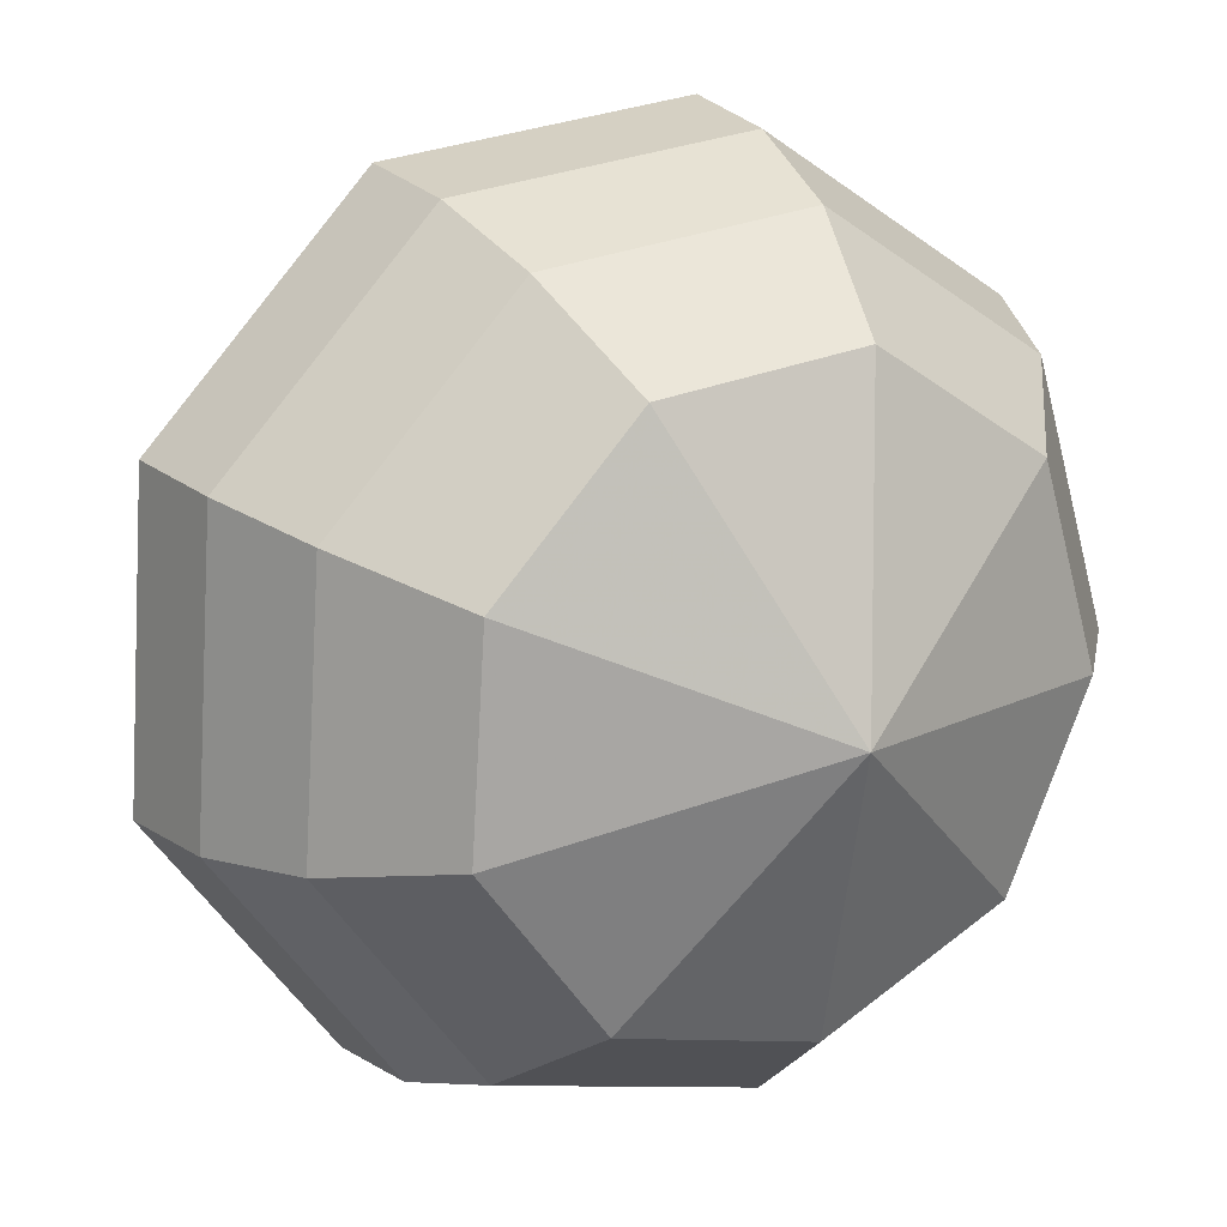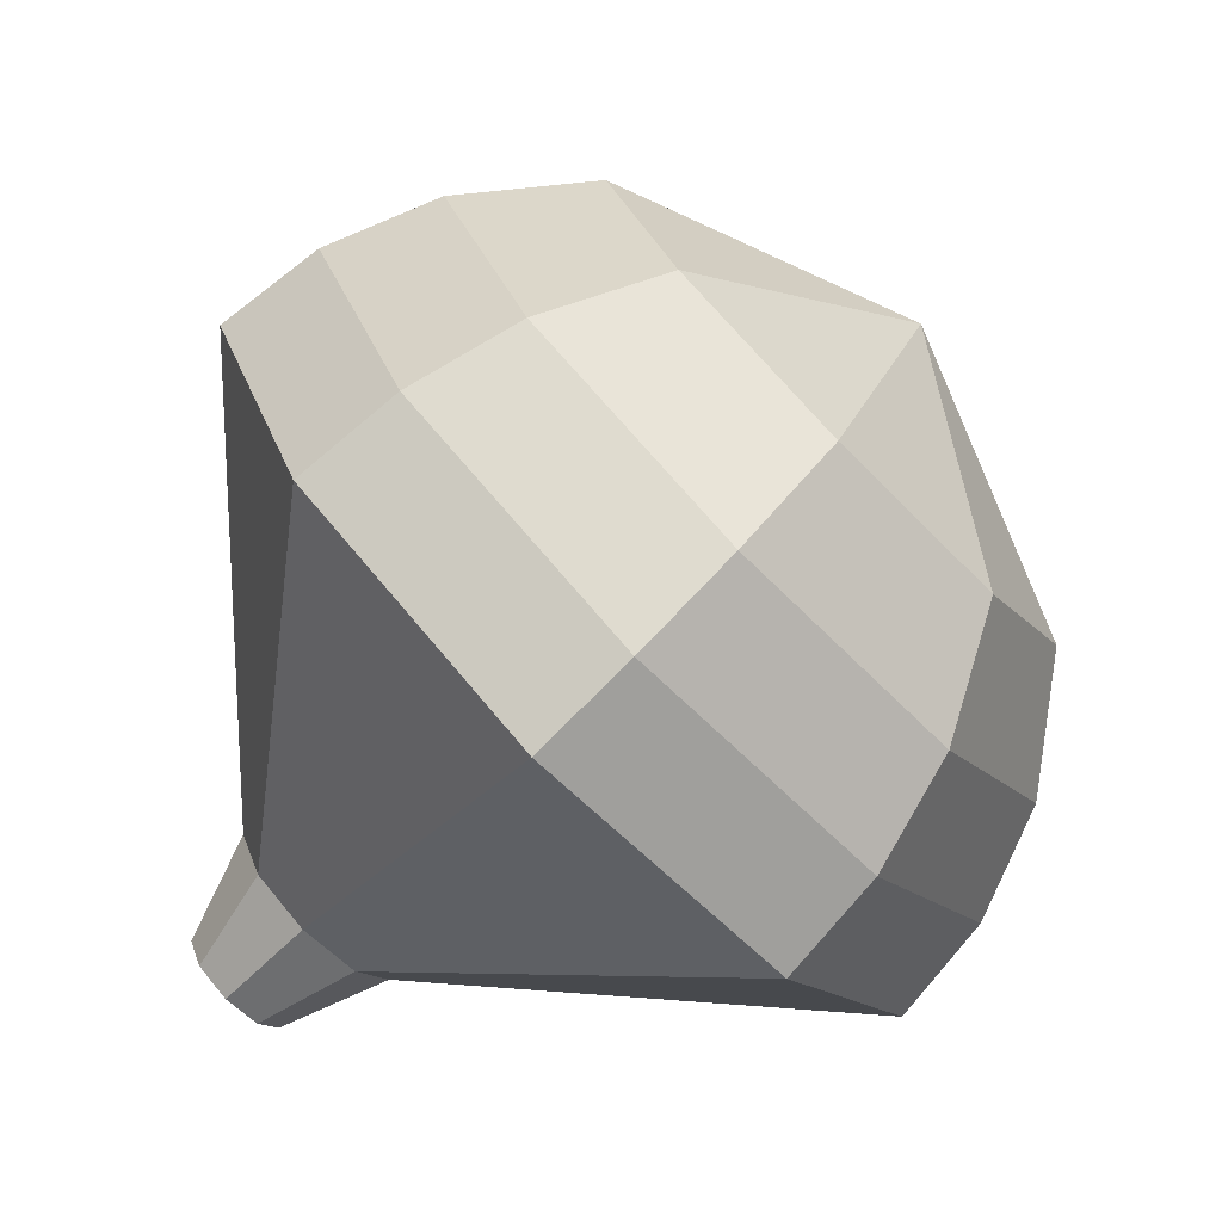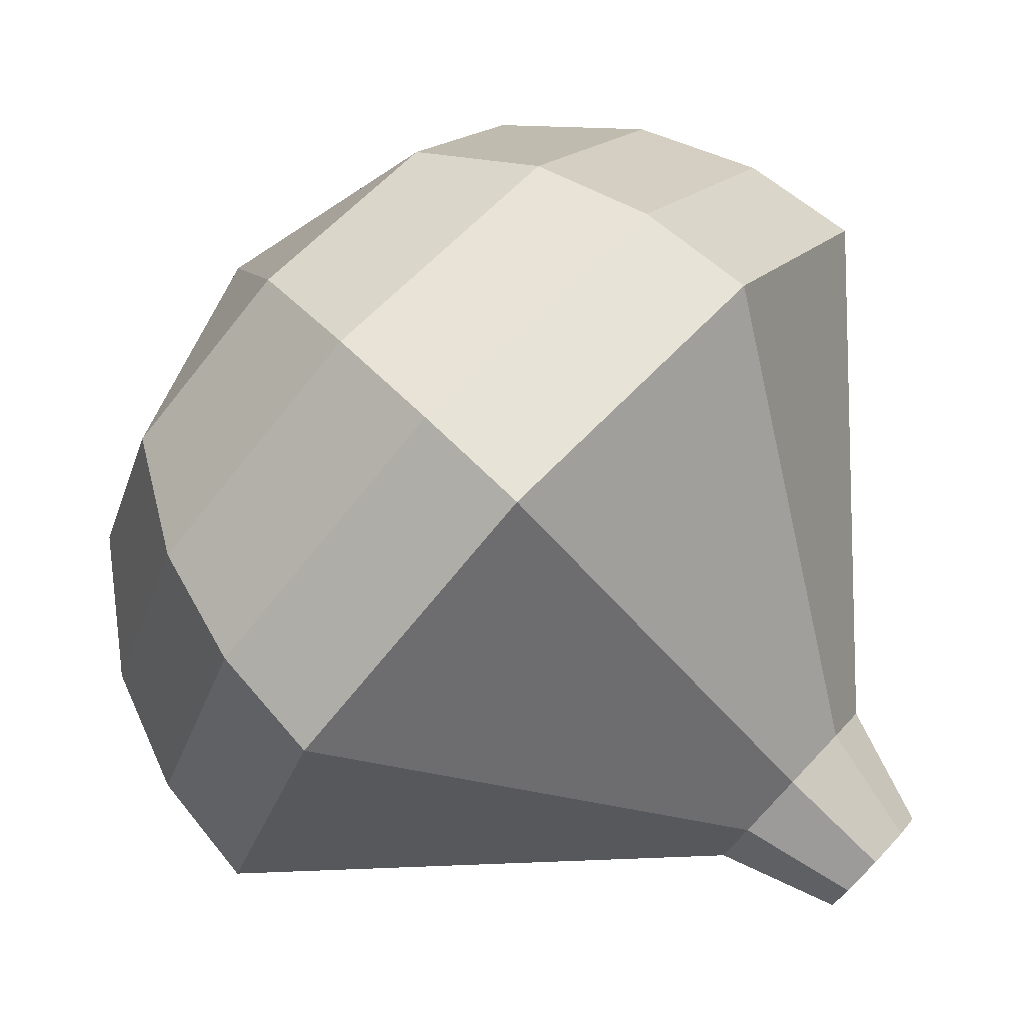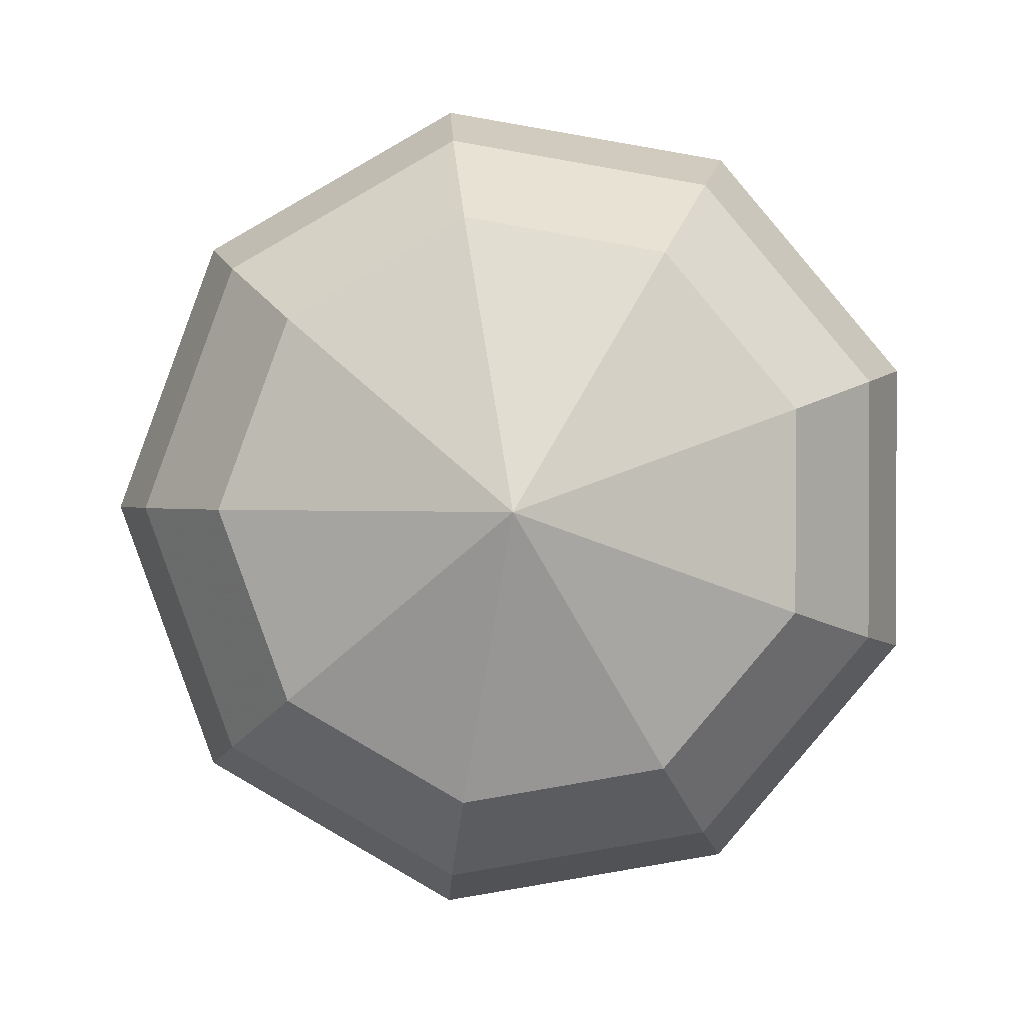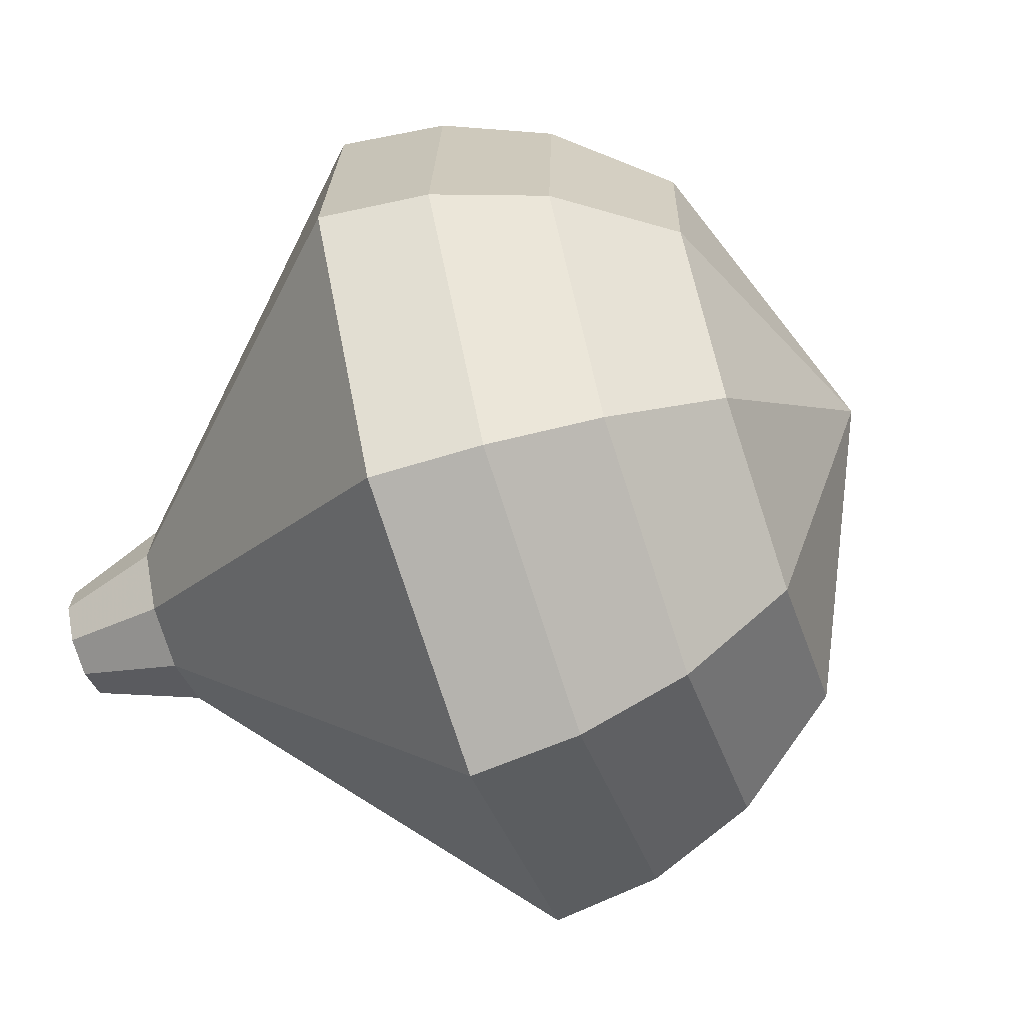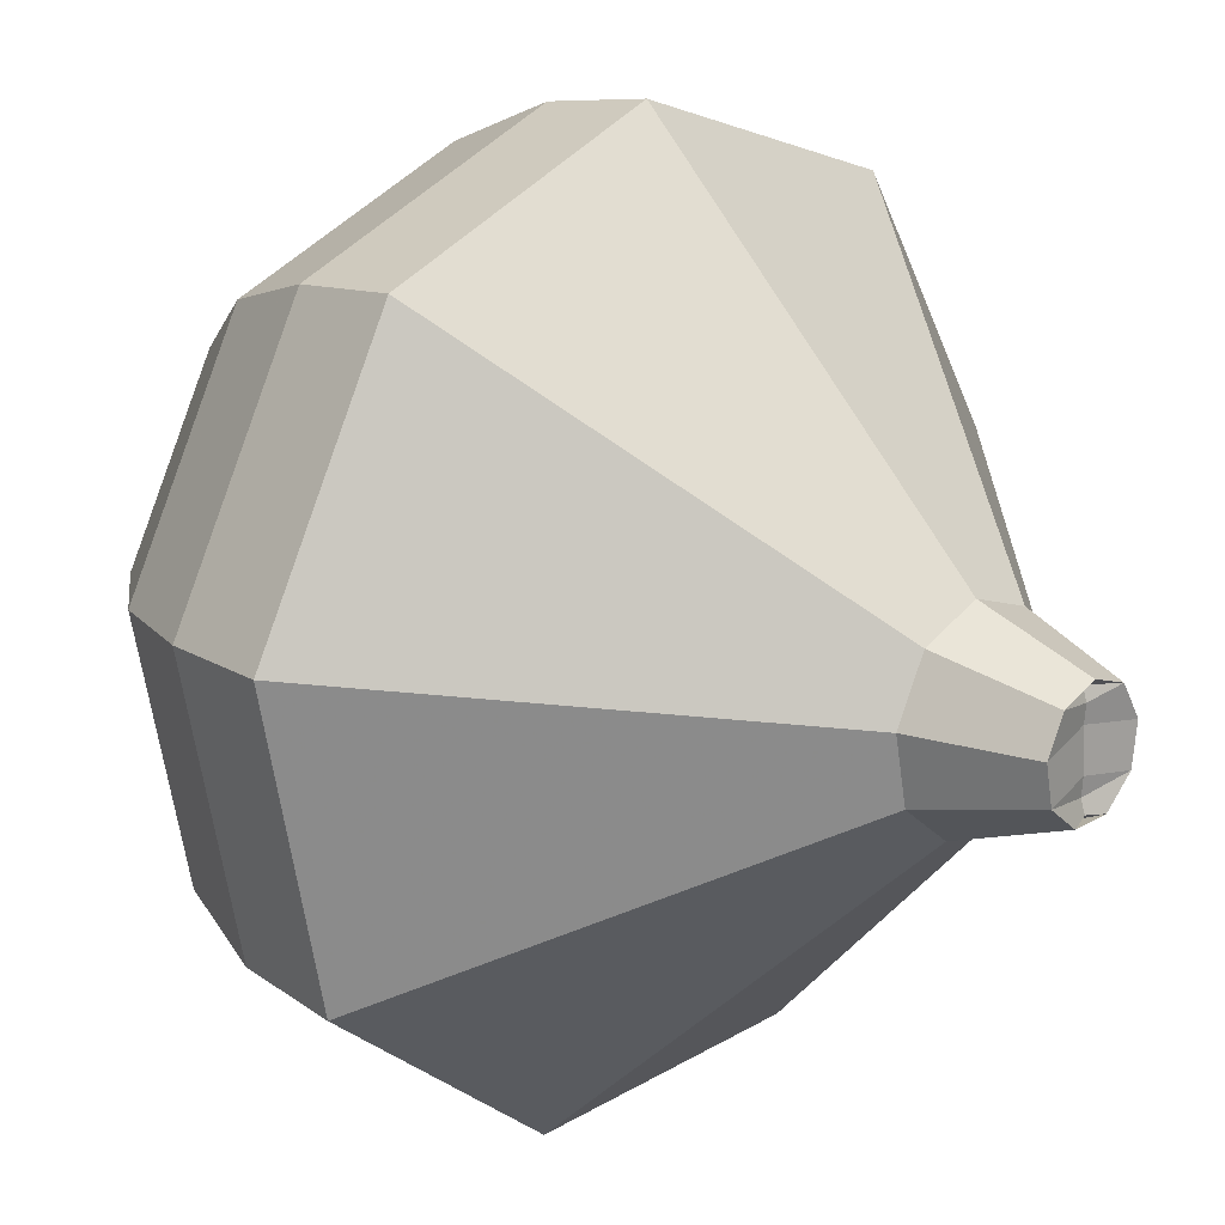
<metadata>
{"format":"obj","ext":"obj","renderer":"f3d","projection":"perspective","resolution":1024,"background":"white","views":[{"elev":69.0,"azim":-124.4,"up":"+Y"},{"elev":-70.3,"azim":-179.1,"up":"+Z"},{"elev":-3.6,"azim":14.9,"up":"+Y"},{"elev":6.2,"azim":-132.2,"up":"+Z"},{"elev":-47.4,"azim":154.6,"up":"+Z"},{"elev":-67.1,"azim":12.0,"up":"+Y"}]}
</metadata>
<code>
g tube1
v 112.5 129.3 104.3
v 112.7 129.5 103.7
v 113 130 103.3
v 113.5 130.5 103.5
v 113.8 130.8 104
v 113.9 130.7 104.7
v 113.6 130.4 105.2
v 113.2 129.9 105.3
v 112.7 129.5 105
v 112.5 129.3 104.3
v 114.1 130.6 104.3
v 113.9 130.5 103.7
v 113.5 130.1 103.3
v 113 129.6 103.4
v 112.8 129.2 104
v 112.8 129.2 104.6
v 113.1 129.5 105.2
v 113.6 129.9 105.3
v 114 130.4 104.9
v 114.1 130.6 104.3
v 113.2 132.4 104.5
v 112.9 132.1 103.4
v 112.2 131.5 102.9
v 111.4 130.6 103.1
v 111 130.1 103.9
v 111 130 105
v 111.6 130.5 105.9
v 112.4 131.3 106.1
v 113 132 105.5
v 113.2 132.4 104.5
v 113.2 135.1 104.7
v 112.5 134.6 102.3
v 110.9 133.1 101.1
v 109.3 131.3 101.5
v 108.3 130.1 103.4
v 108.5 129.9 105.9
v 109.7 130.9 107.8
v 111.4 132.7 108.2
v 112.8 134.3 107
v 113.2 135.1 104.7
v 113.2 137.8 104.8
v 112 137 101.3
v 109.6 134.8 99.38
v 107.1 132 100
v 105.6 130 102.9
v 105.9 129.8 106.7
v 107.8 131.4 109.6
v 110.4 134.1 110.3
v 112.5 136.6 108.4
v 113.2 137.8 104.8
v 113.2 140.5 105
v 111.6 139.5 100.2
v 108.4 136.4 97.65
v 105 132.7 98.53
v 103 130 102.4
v 103.3 129.7 107.6
v 105.9 131.9 111.5
v 109.4 135.5 112.4
v 112.3 138.9 109.8
v 113.2 140.5 105
v 111.6 141.6 105.2
v 110.1 140.6 100.5
v 107 137.7 98.05
v 103.7 134 98.91
v 101.8 131.5 102.7
v 102.1 131.2 107.6
v 104.6 133.2 111.4
v 108 136.7 112.3
v 110.8 140 109.8
v 111.6 141.6 105.2
v 109.7 142.3 105.3
v 108.4 141.4 101.2
v 105.6 138.8 98.98
v 102.7 135.6 99.75
v 100.9 133.3 103.1
v 101.2 133 107.6
v 103.4 134.8 110.9
v 106.5 138 111.7
v 109 140.9 109.5
v 109.7 142.3 105.3
v 107.3 142.5 105.5
v 106.3 141.8 102.3
v 104.2 139.8 100.7
v 101.9 137.3 101.2
v 100.6 135.6 103.8
v 100.8 135.4 107.2
v 102.5 136.8 109.8
v 104.9 139.2 110.4
v 106.8 141.4 108.7
v 107.3 142.5 105.5
v 102.6 140.1 105.7
v 102.6 140.1 105.7
v 102.6 140.1 105.7
v 102.6 140.1 105.7
v 102.6 140.1 105.7
v 102.6 140.1 105.7
v 102.6 140.1 105.7
v 102.6 140.1 105.7
v 102.6 140.1 105.7
v 102.6 140.1 105.7
f 1 2 12
f 12 11 1
f 2 3 13
f 13 12 2
f 3 4 14
f 14 13 3
f 4 5 15
f 15 14 4
f 5 6 16
f 16 15 5
f 6 7 17
f 17 16 6
f 7 8 18
f 18 17 7
f 8 9 19
f 19 18 8
f 9 10 20
f 20 19 9
f 11 12 22
f 22 21 11
f 12 13 23
f 23 22 12
f 13 14 24
f 24 23 13
f 14 15 25
f 25 24 14
f 15 16 26
f 26 25 15
f 16 17 27
f 27 26 16
f 17 18 28
f 28 27 17
f 18 19 29
f 29 28 18
f 19 20 30
f 30 29 19
f 21 22 32
f 32 31 21
f 22 23 33
f 33 32 22
f 23 24 34
f 34 33 23
f 24 25 35
f 35 34 24
f 25 26 36
f 36 35 25
f 26 27 37
f 37 36 26
f 27 28 38
f 38 37 27
f 28 29 39
f 39 38 28
f 29 30 40
f 40 39 29
f 31 32 42
f 42 41 31
f 32 33 43
f 43 42 32
f 33 34 44
f 44 43 33
f 34 35 45
f 45 44 34
f 35 36 46
f 46 45 35
f 36 37 47
f 47 46 36
f 37 38 48
f 48 47 37
f 38 39 49
f 49 48 38
f 39 40 50
f 50 49 39
f 41 42 52
f 52 51 41
f 42 43 53
f 53 52 42
f 43 44 54
f 54 53 43
f 44 45 55
f 55 54 44
f 45 46 56
f 56 55 45
f 46 47 57
f 57 56 46
f 47 48 58
f 58 57 47
f 48 49 59
f 59 58 48
f 49 50 60
f 60 59 49
f 51 52 62
f 62 61 51
f 52 53 63
f 63 62 52
f 53 54 64
f 64 63 53
f 54 55 65
f 65 64 54
f 55 56 66
f 66 65 55
f 56 57 67
f 67 66 56
f 57 58 68
f 68 67 57
f 58 59 69
f 69 68 58
f 59 60 70
f 70 69 59
f 61 62 72
f 72 71 61
f 62 63 73
f 73 72 62
f 63 64 74
f 74 73 63
f 64 65 75
f 75 74 64
f 65 66 76
f 76 75 65
f 66 67 77
f 77 76 66
f 67 68 78
f 78 77 67
f 68 69 79
f 79 78 68
f 69 70 80
f 80 79 69
f 71 72 82
f 82 81 71
f 72 73 83
f 83 82 72
f 73 74 84
f 84 83 73
f 74 75 85
f 85 84 74
f 75 76 86
f 86 85 75
f 76 77 87
f 87 86 76
f 77 78 88
f 88 87 77
f 78 79 89
f 89 88 78
f 79 80 90
f 90 89 79
f 81 82 92
f 92 91 81
f 82 83 93
f 93 92 82
f 83 84 94
f 94 93 83
f 84 85 95
f 95 94 84
f 85 86 96
f 96 95 85
f 86 87 97
f 97 96 86
f 87 88 98
f 98 97 87
f 88 89 99
f 99 98 88
f 89 90 100
f 100 99 89
g

</code>
